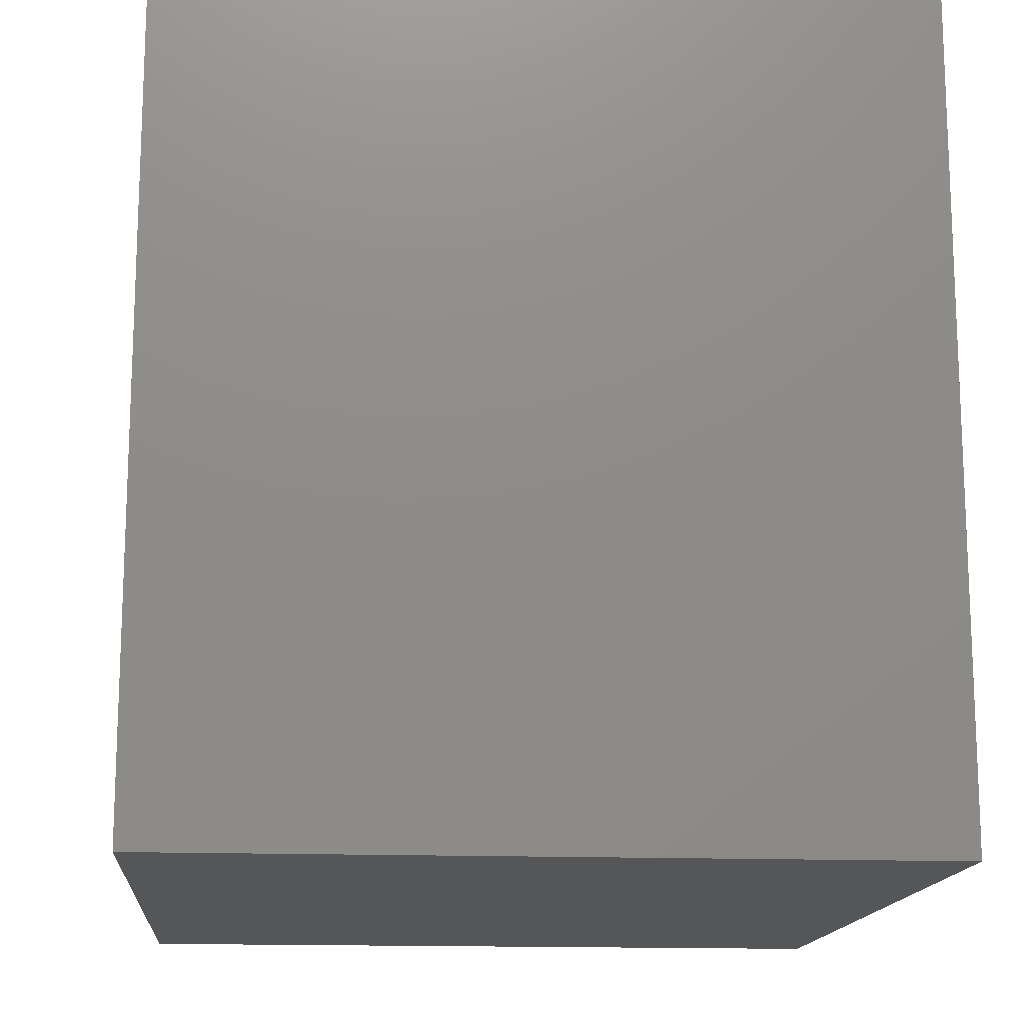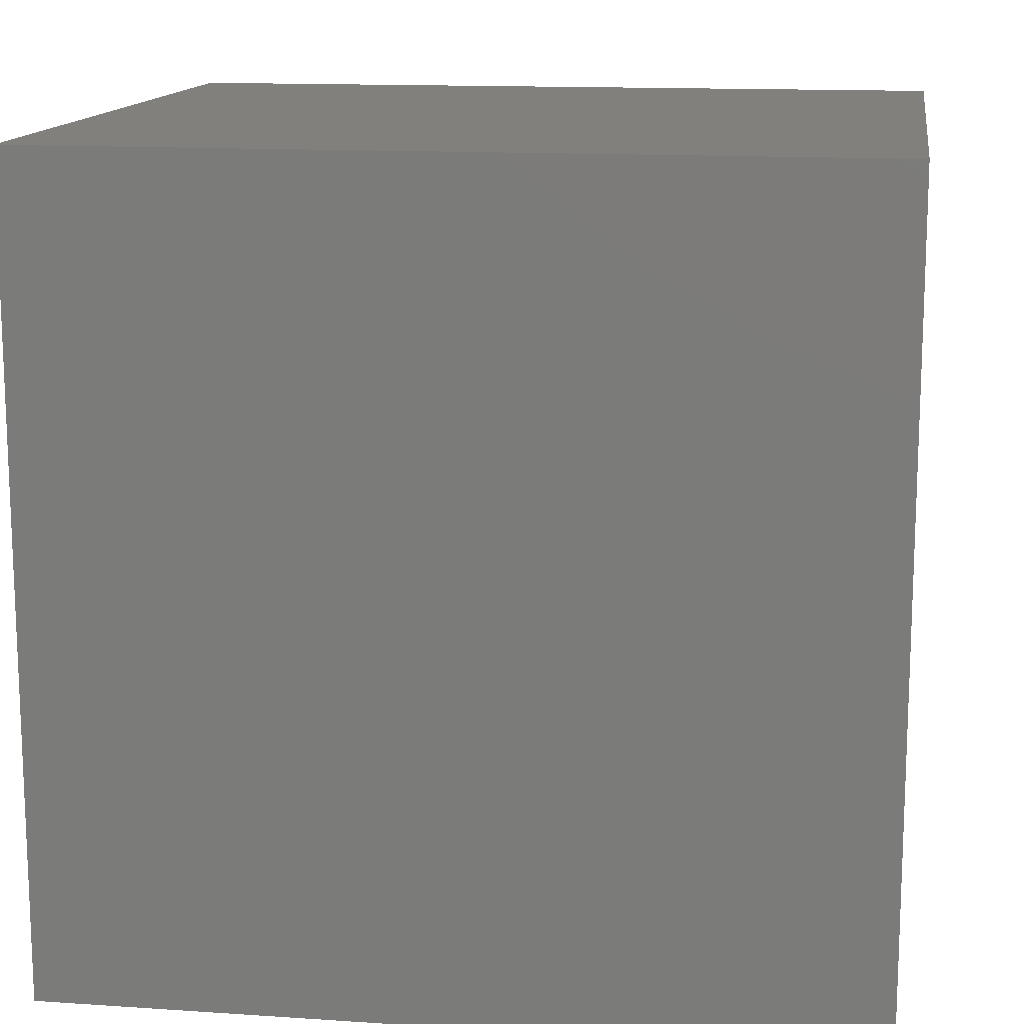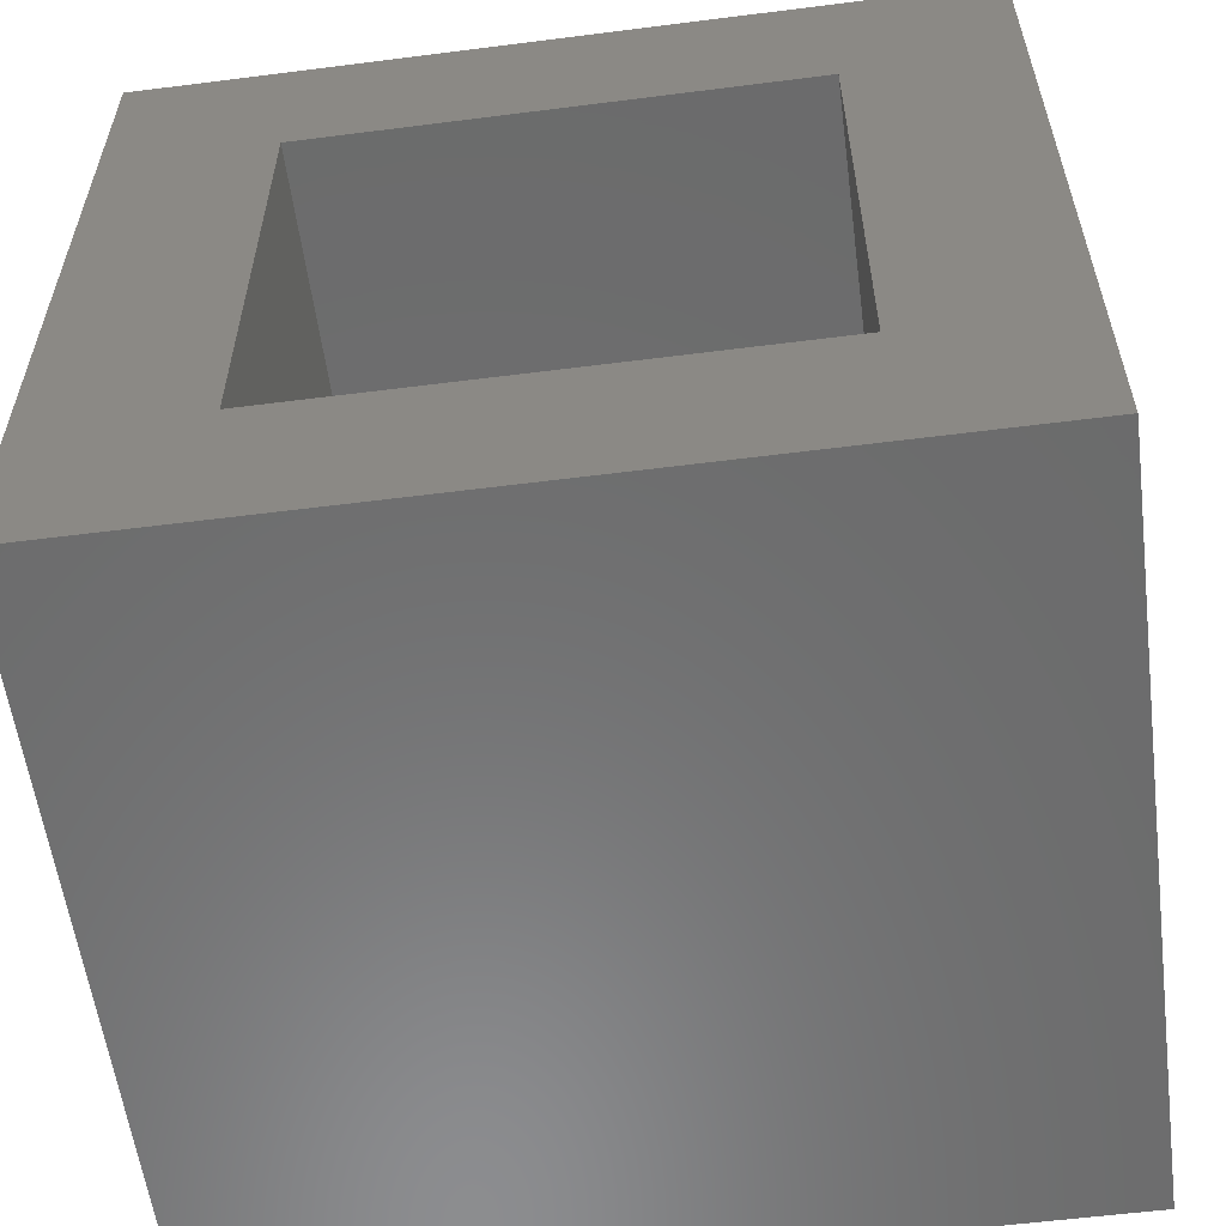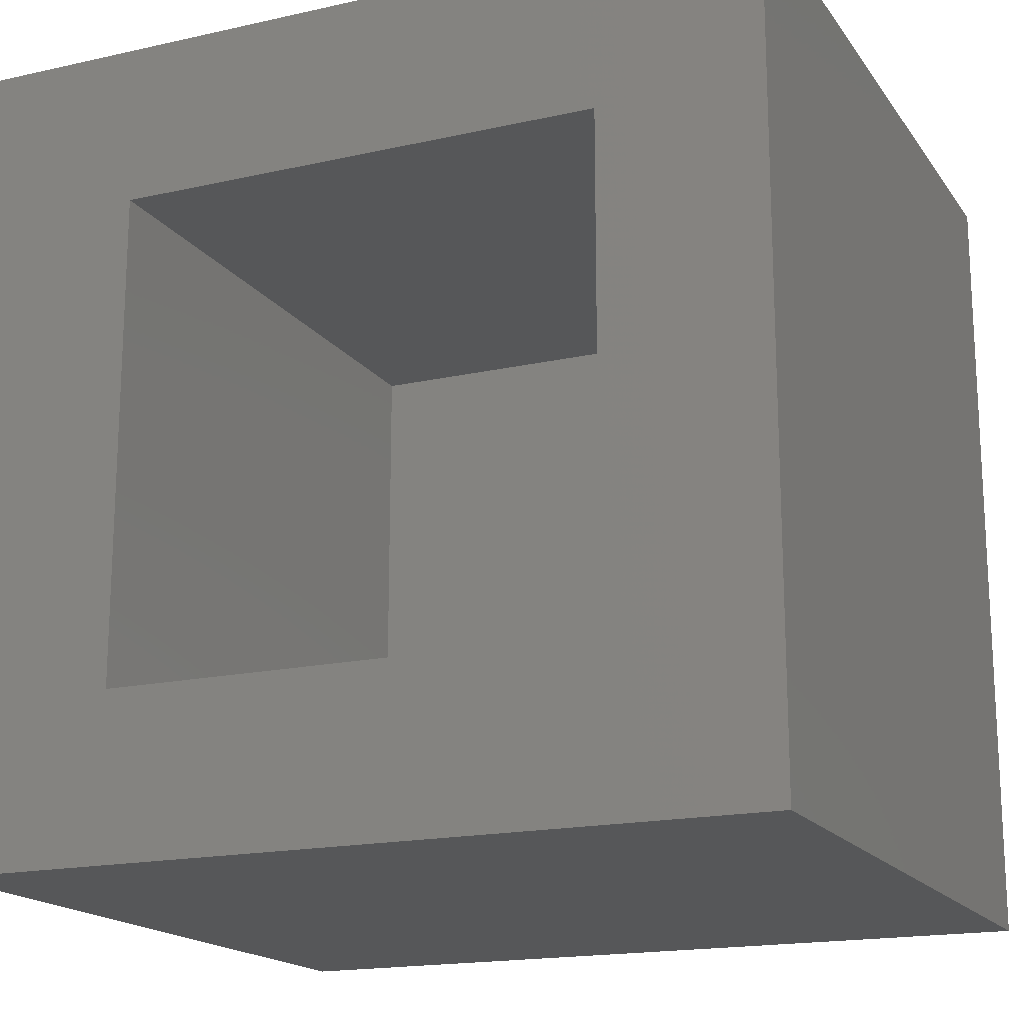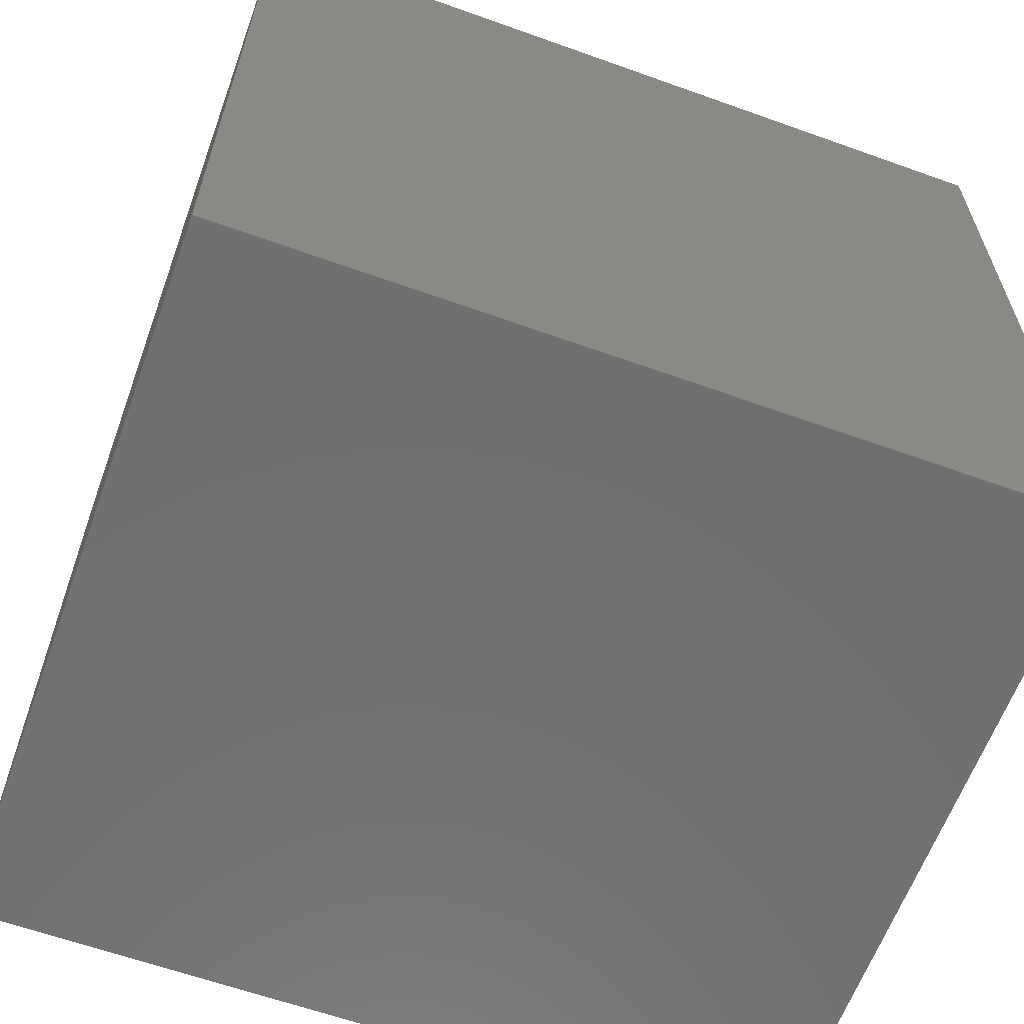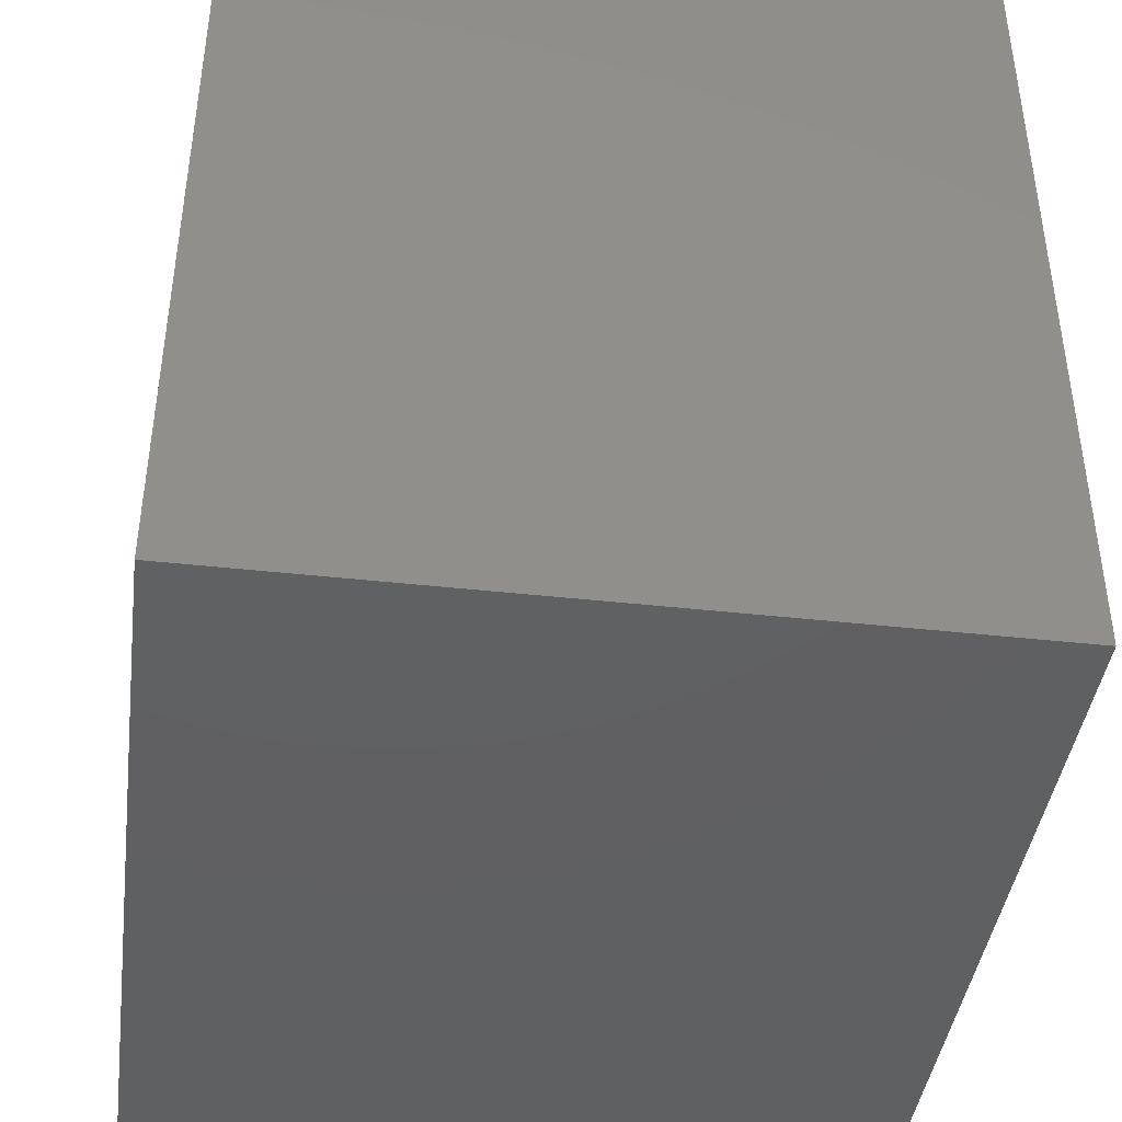
<metadata>
{"format":"stl","ext":"stl","renderer":"f3d","projection":"perspective","resolution":1024,"background":"white","views":[{"elev":-14.9,"azim":175.1,"up":"+Z"},{"elev":13.8,"azim":-81.5,"up":"+Z"},{"elev":-57.8,"azim":97.5,"up":"+Y"},{"elev":-17.5,"azim":114.0,"up":"+Y"},{"elev":-62.3,"azim":-110.0,"up":"+Z"},{"elev":-42.1,"azim":-7.6,"up":"+Y"}]}
</metadata>
<code>
# stl→obj: 16 verts, 28 faces
v 0.4453 0.4062 -0.09375
v 0.4453 0.2188 0.09375
v 0.4453 -0.5312 -0.09375
v 0.4453 -0.3438 0.09375
v 0.4453 -0.5312 0.8438
v 0.4453 -0.3438 0.6562
v 0.4453 0.4062 0.8438
v 0.4453 0.2188 0.6562
v -0.2109 -0.3438 0.6562
v -0.2109 -0.3438 0.09375
v -0.2109 0.2188 0.6562
v -0.2109 0.2188 0.09375
v -0.3984 -0.5312 -0.09375
v -0.3984 -0.5312 0.8438
v -0.3984 0.4062 -0.09375
v -0.3984 0.4062 0.8438
f 1 2 3
f 3 2 4
f 3 4 5
f 5 4 6
f 5 6 7
f 7 6 8
f 7 8 1
f 1 8 2
f 9 6 10
f 10 6 4
f 8 11 2
f 2 11 12
f 12 10 2
f 2 10 4
f 11 8 9
f 9 8 6
f 13 3 14
f 14 3 5
f 1 15 7
f 7 15 16
f 15 13 16
f 16 13 14
f 13 15 3
f 3 15 1
f 14 5 16
f 16 5 7
f 12 11 10
f 10 11 9

</code>
